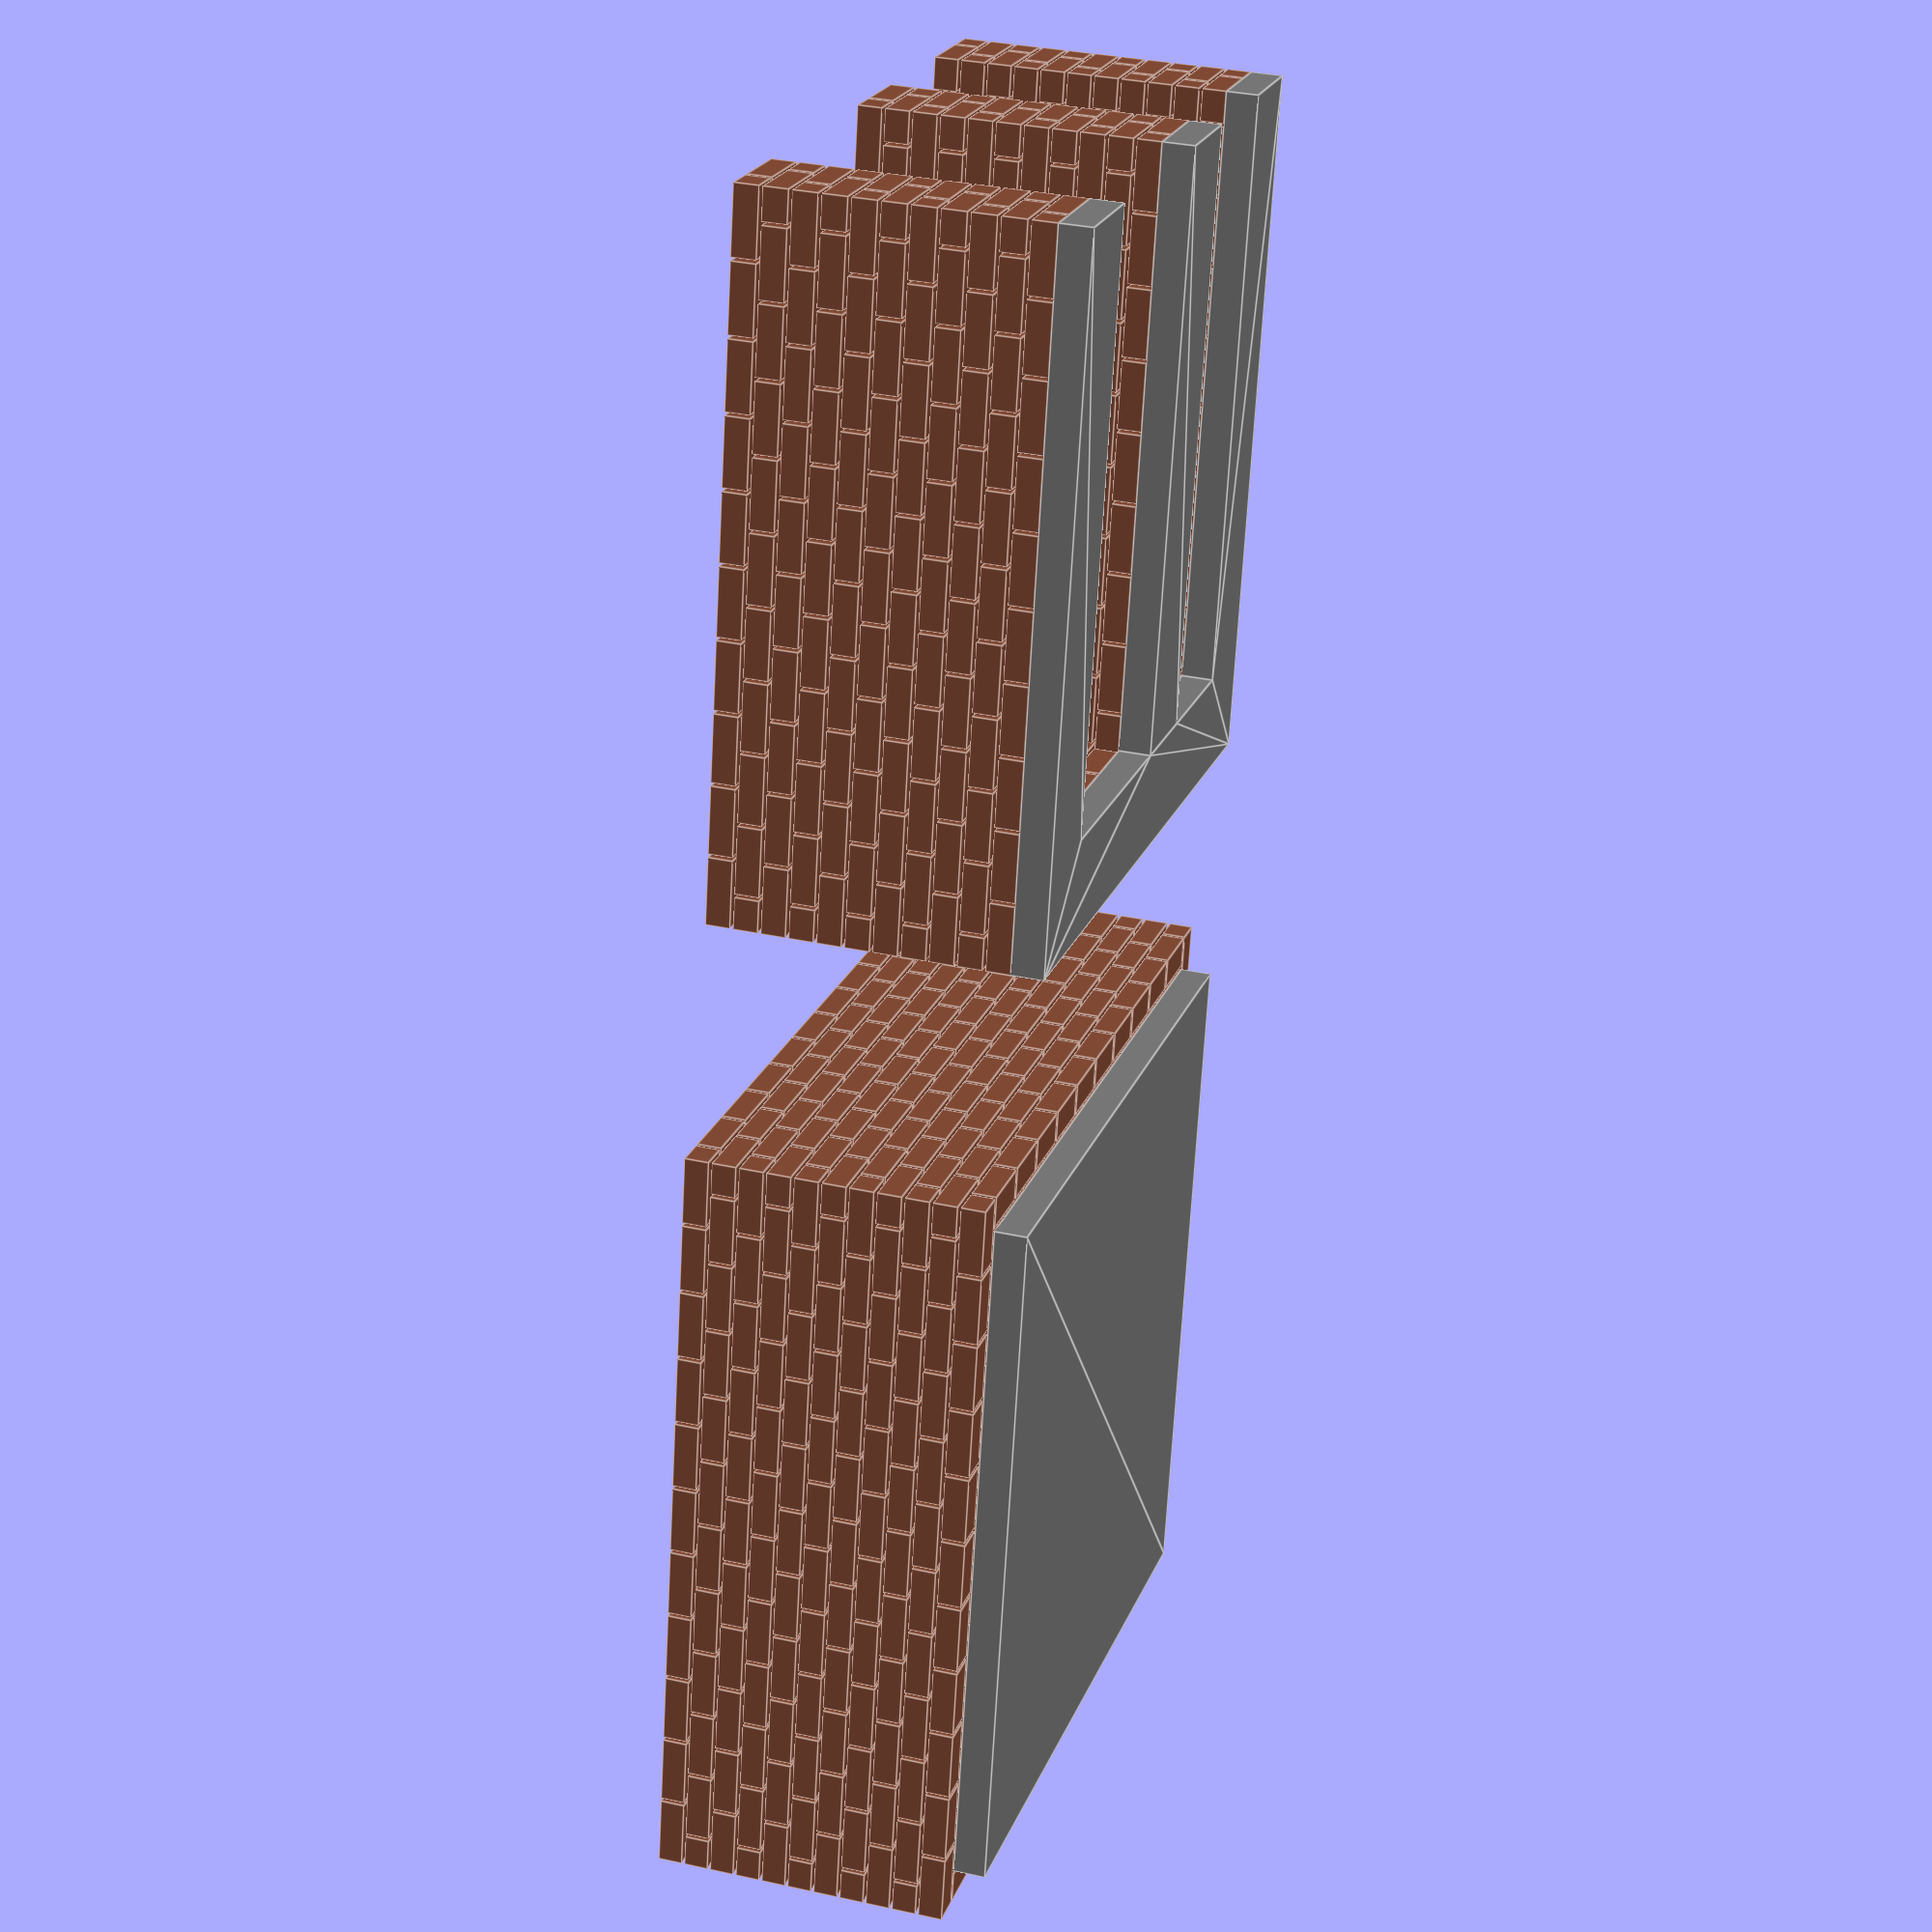
<openscad>
brickHeight = 0.75;
brickWidth = 1;
mortarThickness = 1 / 10;
brickLength = (2 * brickWidth) + mortarThickness;
bm = brickLength + mortarThickness;

w = (10 * bm) - mortarThickness;
d = (10 * bm) - mortarThickness;

simple = [[0, 0], [w, 0], [w, d], [0, d]];
complex = [[0, 0], [w, 0], [w, d], [0, d],
          [0, 8.5 * bm], [8.5 * bm, 8.5 * bm], [8.5 * bm, 4.95 * bm], [0, 4.95 * bm],
          [0, 3.5 * bm], [8.5 * bm, 3.5 * bm], [8.5 * bm, 1.45 * bm], [0, 1.45 * bm]];
secondWythe = [[-0.1, -0.1], [-0.1, d + 0.1], [w + 0.1, d + 0.1], [w + 0.1, -0.1]];

dispv(complex);
for (i = [0 : 10]) {
    wallify(complex, i * (brickHeight + mortarThickness), i % 2, false);
}

translate ([30, 0, 0]) {
    dispv(simple);
    for (i = [0 : 10]) {
        wallify(simple, i * (brickHeight + mortarThickness), i % 2, false);
        wallify(secondWythe, i * (brickHeight + mortarThickness), i % 2, true);
    }
}

module wallify (v, h, isCourseEven, insideOut) {
    length = len(v) - 1;
    for (i = [0 : length]) {
        if (i < length) {
            course(
                concat(v[i], [h]), concat(v[i + 1], [h]),
                isCourseEven,
                i % 2 || (i == 4 || i == 6 || i == 8), // i >= 4 && i <= 8 also works
                insideOut || (i == 5 || i == 6 || i == 9 || i == 10)
            );
        } else {
            course(
                concat(v[length], [h]), concat(v[0], [h]),
                i == 11 ? !isCourseEven: isCourseEven,
                i % 2,
                insideOut
            );
        }
    }
}

module course(p1, p2, isCourseEven, isWallEven, insideOut) {
    // translate line to angles. why is this function not built-in to OpenSCAD?
    Xdist = p2[0] - p1[0];
    Ydist = p2[1] - p1[1];
    Zdist = p2[2] - p1[2];
    length = norm([Xdist, Ydist, Zdist]); // radial distance
    b = acos(Zdist / length); // inclination angle
    c = atan2(Ydist, Xdist); // azimuthal angle

    translate(p1) {
        rotate([0, b, c]) {
            if (insideOut) {
                if (isCourseEven) {
                    layBricks(
                        length - mortarThickness - brickWidth,
                        !isWallEven ? - brickWidth : mortarThickness
                    );
                } else {
                    layBricks(
                        length - mortarThickness - brickWidth,
                        isWallEven ? - brickWidth : mortarThickness
                    );
                }
            } else {
                if (isCourseEven) {
                    layBricks(
                        length - brickWidth - mortarThickness,
                        !isWallEven ? brickWidth + mortarThickness : 0
                    );
                } else {
                    layBricks(
                        length - (isWallEven ? brickWidth + mortarThickness : 0),
                        isWallEven ? brickWidth + mortarThickness : 0
                    );
                }
            }
        }
    }
}

module layBricks(length, offset) {
    delta = brickLength + mortarThickness;
    start = offset;

    for (i = [start : delta : length]) {
        translate([- brickHeight, 0, i]) {
            color("#8b4f39", 1.0) { cube([brickHeight, brickWidth, brickLength]); }
        }
    }
}

module dispv (v) {
    indi = [[for (i = [0: len(v) - 1]) i]];

    color("gray", 1.0) {
        translate([0, 0, -0.5]) {
            // hull()
            polygon(points = v, paths = indi);
        }
    }
}

</openscad>
<views>
elev=147.3 azim=259.2 roll=72.9 proj=p view=edges
</views>
